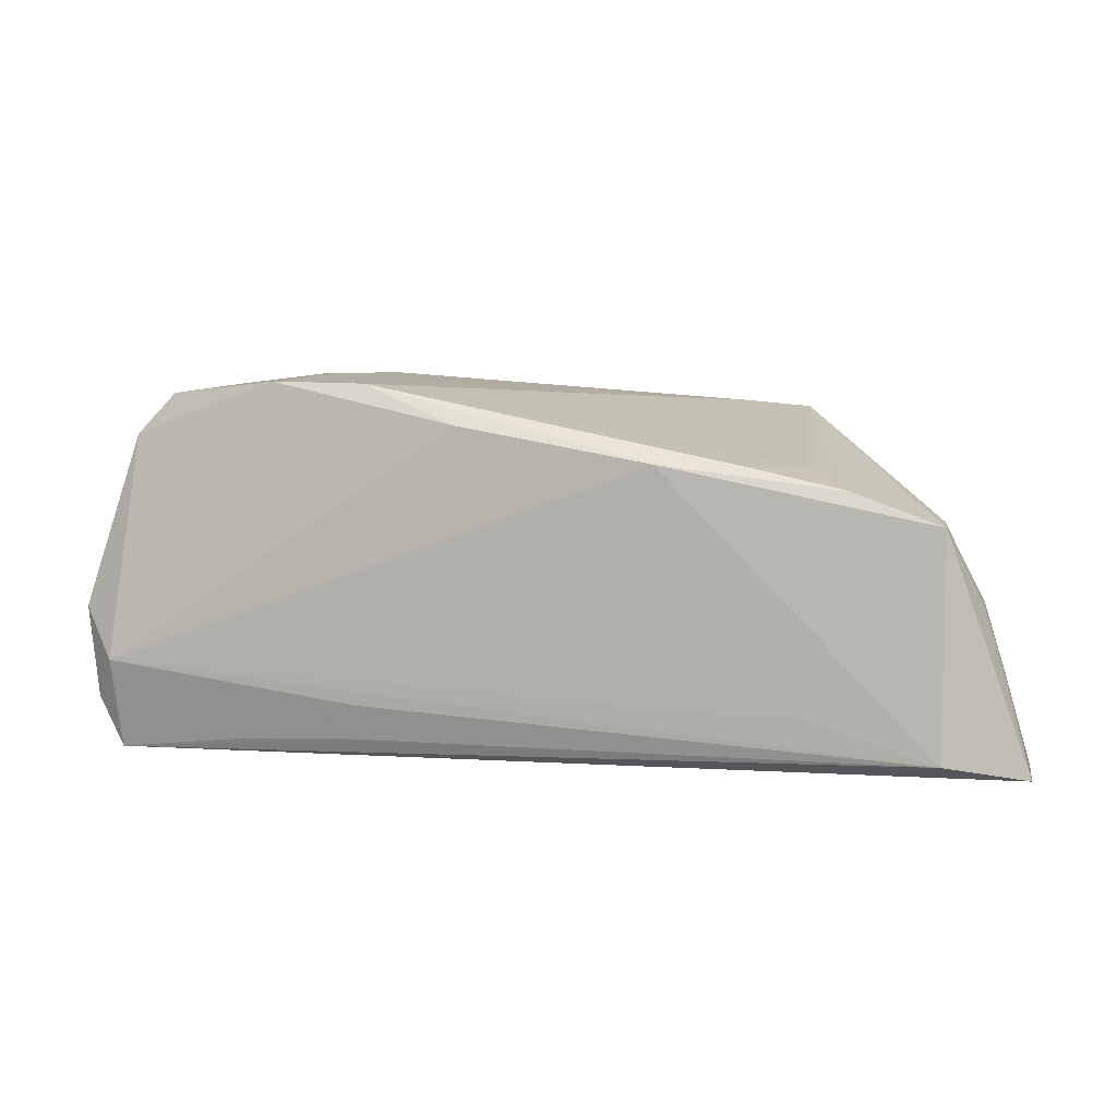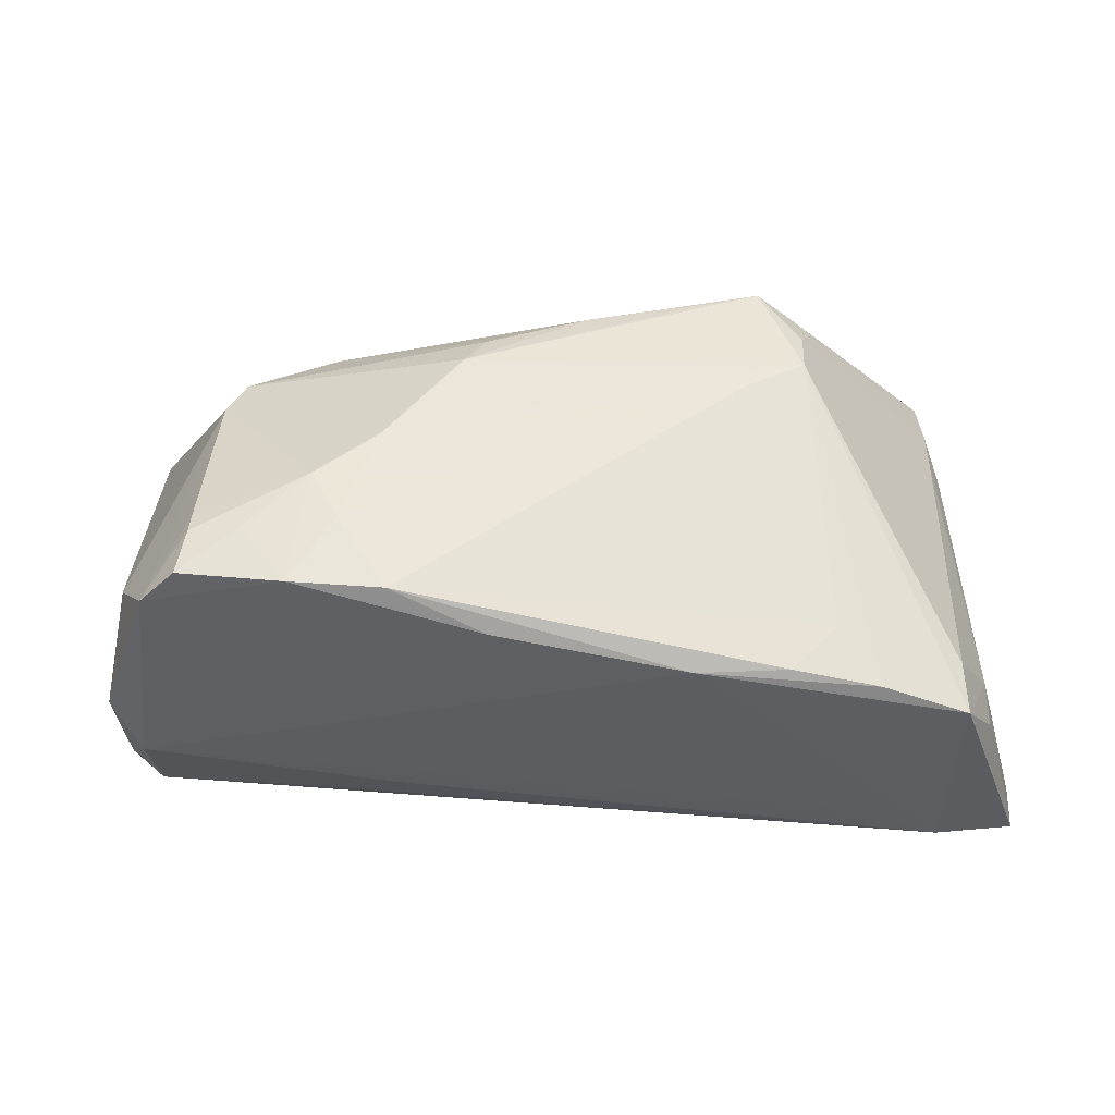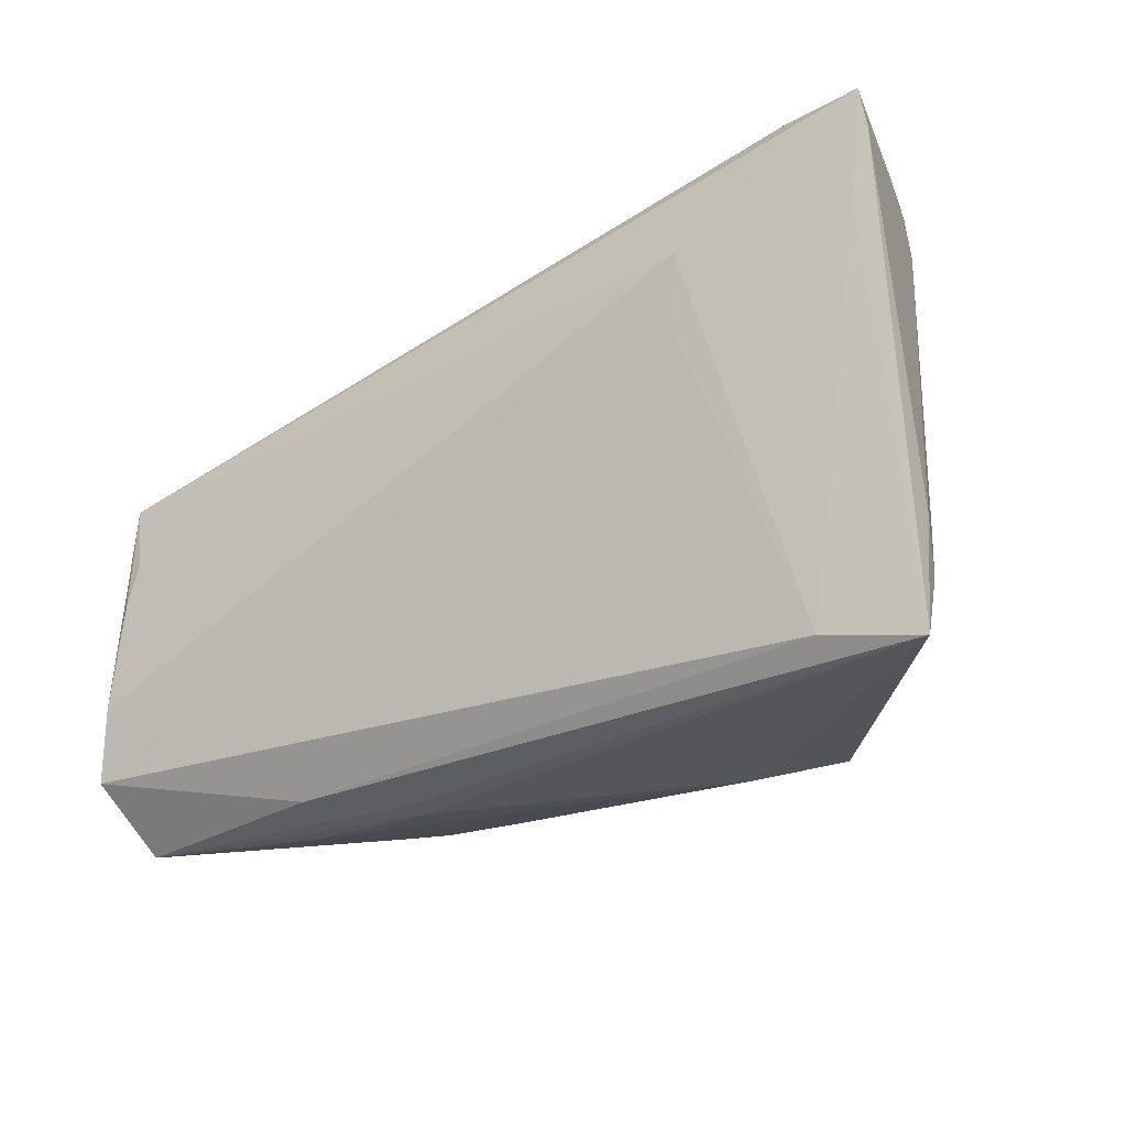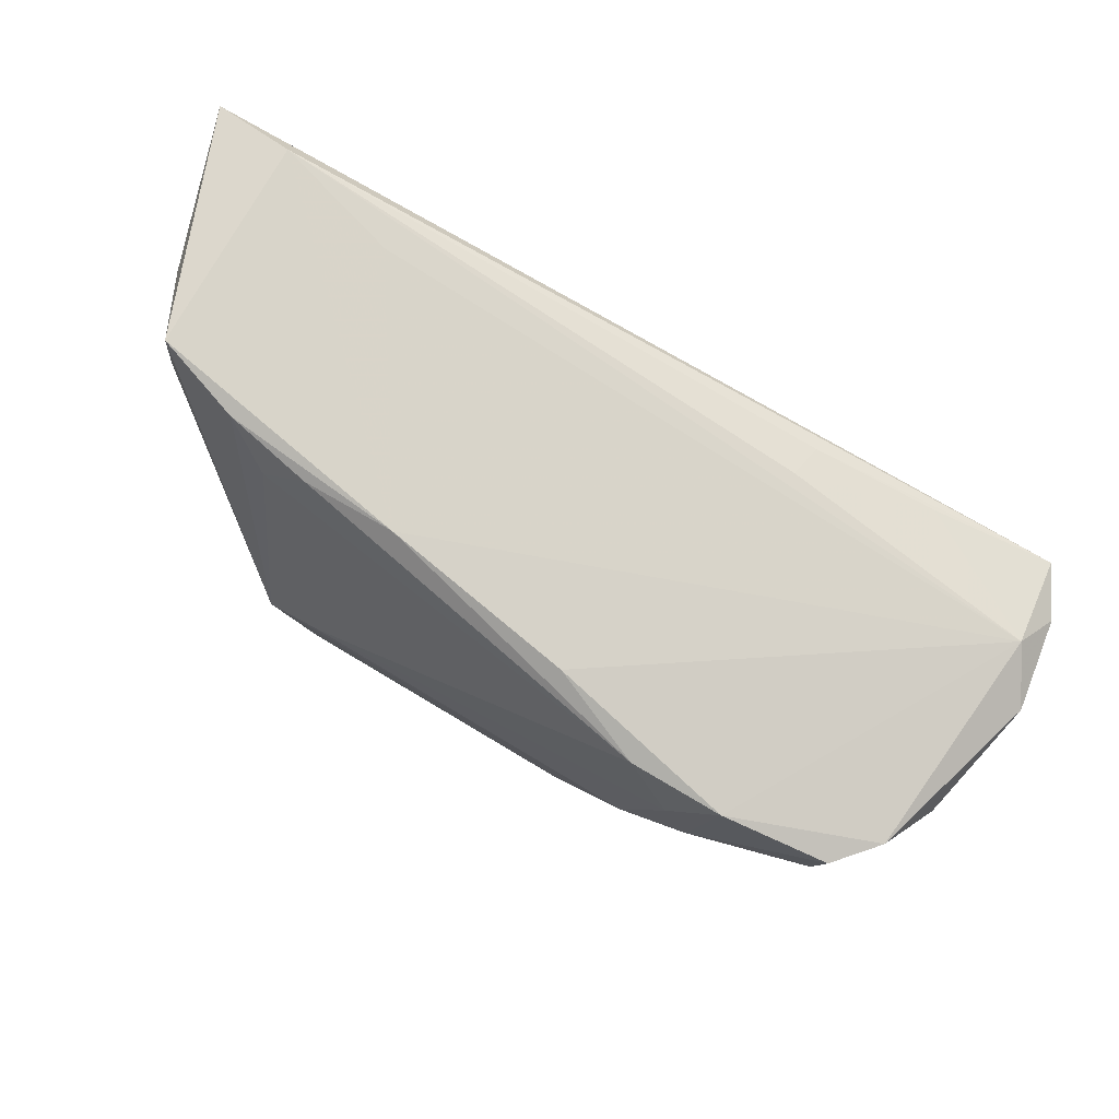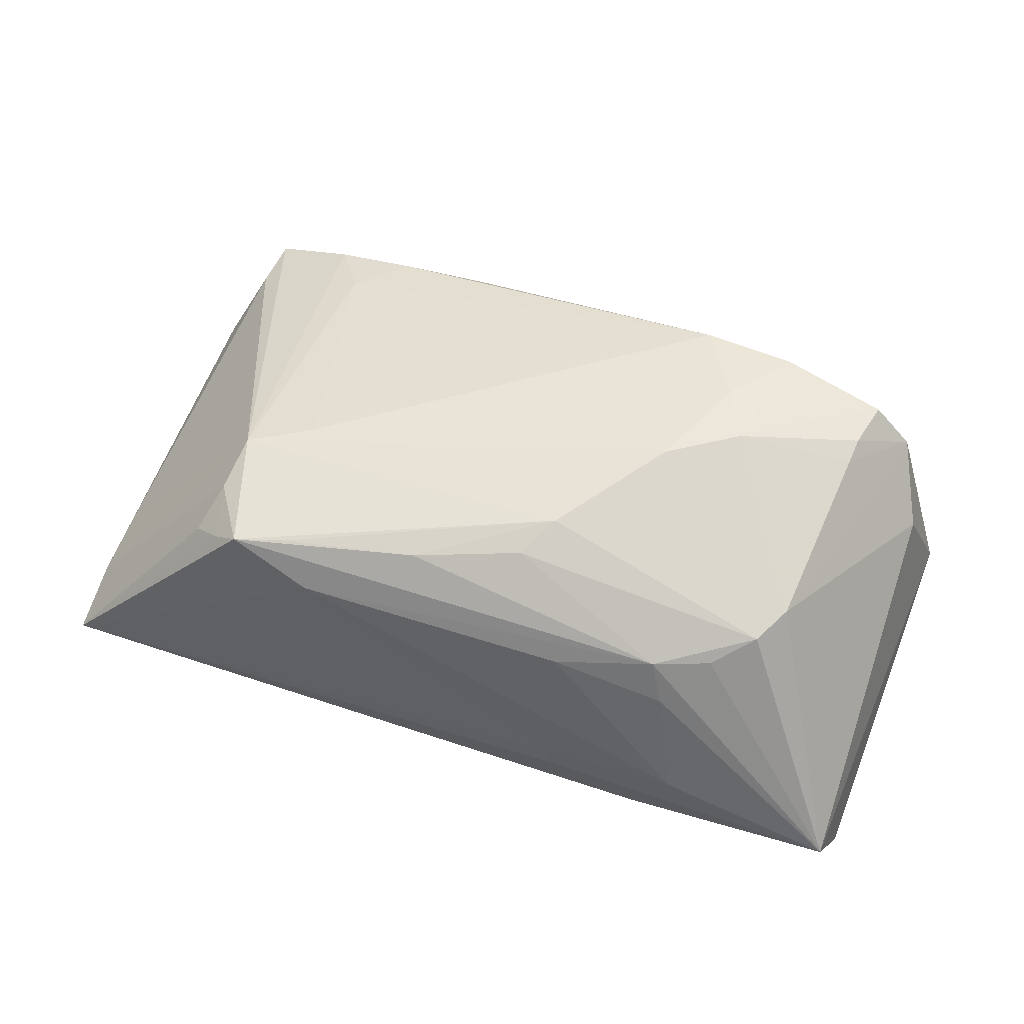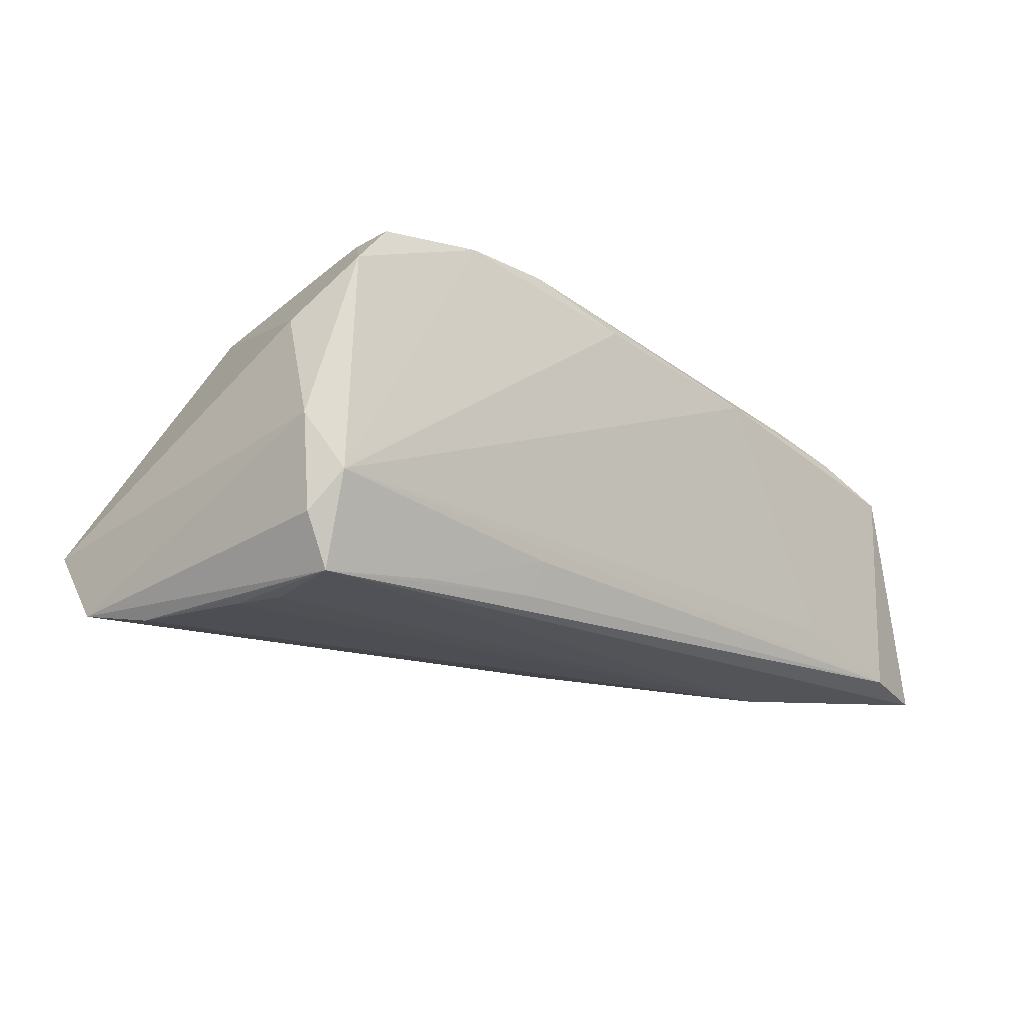
<metadata>
{"format":"obj","ext":"obj","renderer":"f3d","projection":"perspective","resolution":1024,"background":"white","views":[{"elev":4.4,"azim":-173.6,"up":"+Z"},{"elev":51.1,"azim":176.6,"up":"+Z"},{"elev":-30.6,"azim":-143.4,"up":"+Y"},{"elev":74.1,"azim":28.1,"up":"+Y"},{"elev":53.9,"azim":18.8,"up":"+Z"},{"elev":-17.3,"azim":128.6,"up":"+Z"}]}
</metadata>
<code>
v -0.05278 0.0214 -0.0006472
v -0.03401 0.01767 -0.02158
v 0.02599 -0.02941 -0.0125
v 0.05435 0.01585 -0.01415
v -0.03289 -0.01302 0.02158
v -0.02246 -0.02565 0.02056
v -0.05364 -0.03076 -0.007265
v -0.006143 -0.02296 0.02117
v 0.02509 0.01179 0.02562
v -0.05249 -0.01507 -0.001992
v -0.03202 -0.02616 0.0178
v -0.03255 0.02302 0.01481
v -0.0523 0.02746 -0.0007527
v -0.03212 0.009925 -0.02006
v 0.05176 -0.0295 -0.01113
v -0.01906 -0.02857 0.0156
v -0.02511 -0.00918 0.02233
v -0.04767 0.03174 0.008319
v -0.04794 0.0248 0.008645
v 0.006634 -0.01891 0.02213
v 0.009614 -0.01412 0.02403
v 0.05144 -0.006565 -0.02147
v 0.04253 0.011 0.02344
v 0.05561 0.01612 -0.002914
v 0.01489 -0.03076 -0.003474
v 0.02813 0.00498 0.02572
v -0.05326 -0.02261 -0.004083
v 0.02585 -0.02436 0.0142
v 0.01429 -0.03068 -0.006489
v 0.02155 0.02148 -0.01809
v 0.0367 0.01891 -0.01876
v -0.05443 -0.01654 -0.006523
v 0.05215 0.009817 0.01086
v 0.008322 0.0252 0.01942
v 0.05178 -0.01334 -0.02158
v -0.05476 0.01806 -0.01799
v -0.05778 0.02547 -0.01891
v -0.03576 -0.02428 0.01541
v 0.04392 0.01711 0.02325
v -0.03203 0.02989 -0.01355
v -0.0288 -0.02722 0.02008
v 0.05329 -0.02232 -0.01999
v -0.01505 0.02887 0.01511
v -0.03717 0.03007 0.01223
v -0.03369 -0.01953 0.01947
v 0.02767 -0.02616 0.009008
v 0.03261 -0.02192 0.01422
v -0.04735 0.0316 -0.01842
v -0.05457 0.02725 -0.007789
v 0.03108 0.02016 0.02459
v 0.0207 0.02286 -0.01382
v 0.01385 -0.02672 0.01218
v 0.05046 0.0009752 -0.02158
v 0.03613 0.01155 0.02452
v 0.01967 0.02153 0.02431
v -0.05752 0.03031 -0.01999
v 0.04224 0.007952 0.02273
v -0.04241 -0.0284 -0.0102
v 0.03735 -0.01816 0.0166
v -0.02649 0.02873 0.01467
v 0.03988 -0.01351 0.0174
v 0.04909 0.006654 -0.02141
v -0.03069 -0.02863 -0.01055
v 0.0514 0.01603 -0.02036
v 0.01986 -0.0006967 0.02594
v 0.04854 0.01709 0.01831
v 0.05204 0.01907 -0.009263
v 0.03074 -0.03003 -0.004324
f 56 64 2
f 58 63 7
f 42 63 58
f 35 64 42
f 42 2 35
f 50 66 67
f 56 2 36
f 2 58 36
f 36 58 7
f 14 2 42
f 42 58 14
f 14 58 2
f 62 2 64
f 3 63 42
f 42 15 3
f 7 63 3
f 56 36 37
f 37 36 7
f 13 18 56
f 13 1 18
f 50 67 34
f 48 64 56
f 56 18 48
f 24 15 42
f 24 33 15
f 24 67 66
f 66 33 24
f 39 66 50
f 15 33 61
f 66 57 61
f 61 33 66
f 64 35 22
f 53 35 2
f 2 62 53
f 53 22 35
f 53 62 64
f 64 22 53
f 29 25 7
f 15 25 29
f 7 3 29
f 29 3 15
f 68 25 15
f 56 37 49
f 49 13 56
f 49 37 1
f 1 13 49
f 32 37 7
f 1 37 32
f 18 1 19
f 1 10 19
f 51 48 67
f 43 48 18
f 43 34 67
f 64 67 4
f 67 24 4
f 42 64 4
f 4 24 42
f 7 25 16
f 16 41 7
f 25 68 16
f 28 41 16
f 23 57 66
f 66 39 23
f 28 15 47
f 46 15 28
f 46 68 15
f 27 10 1
f 1 32 27
f 27 32 7
f 7 45 27
f 50 34 55
f 55 9 50
f 34 43 55
f 55 43 60
f 17 9 55
f 44 43 18
f 60 43 44
f 31 67 64
f 31 51 67
f 67 48 40
f 40 43 67
f 48 43 40
f 38 45 7
f 5 44 18
f 18 19 5
f 5 45 41
f 5 19 10
f 10 27 5
f 5 27 45
f 54 23 39
f 54 39 50
f 21 5 41
f 52 16 68
f 68 46 52
f 28 16 52
f 52 46 28
f 48 51 30
f 51 31 30
f 64 48 30
f 30 31 64
f 41 45 11
f 45 38 11
f 7 41 11
f 11 38 7
f 60 44 12
f 44 5 12
f 12 5 17
f 17 55 12
f 12 55 60
f 8 41 28
f 65 9 17
f 17 5 65
f 5 21 65
f 28 47 59
f 59 65 21
f 15 61 59
f 59 47 15
f 6 21 41
f 41 8 6
f 6 8 21
f 9 65 26
f 50 9 26
f 26 54 50
f 23 54 26
f 57 23 26
f 26 61 57
f 26 59 61
f 65 59 26
f 21 8 20
f 20 59 21
f 20 8 28
f 28 59 20

</code>
